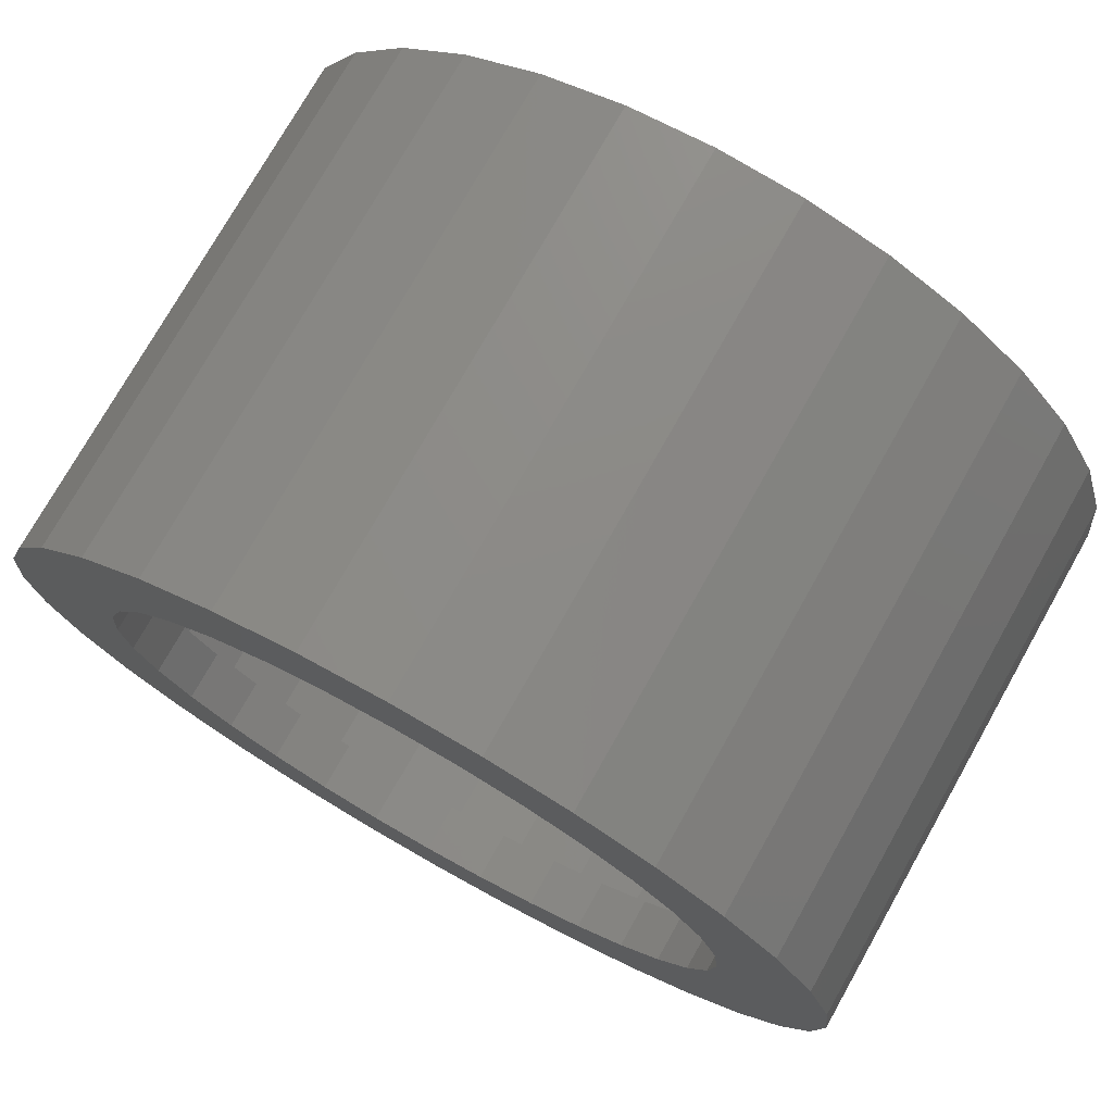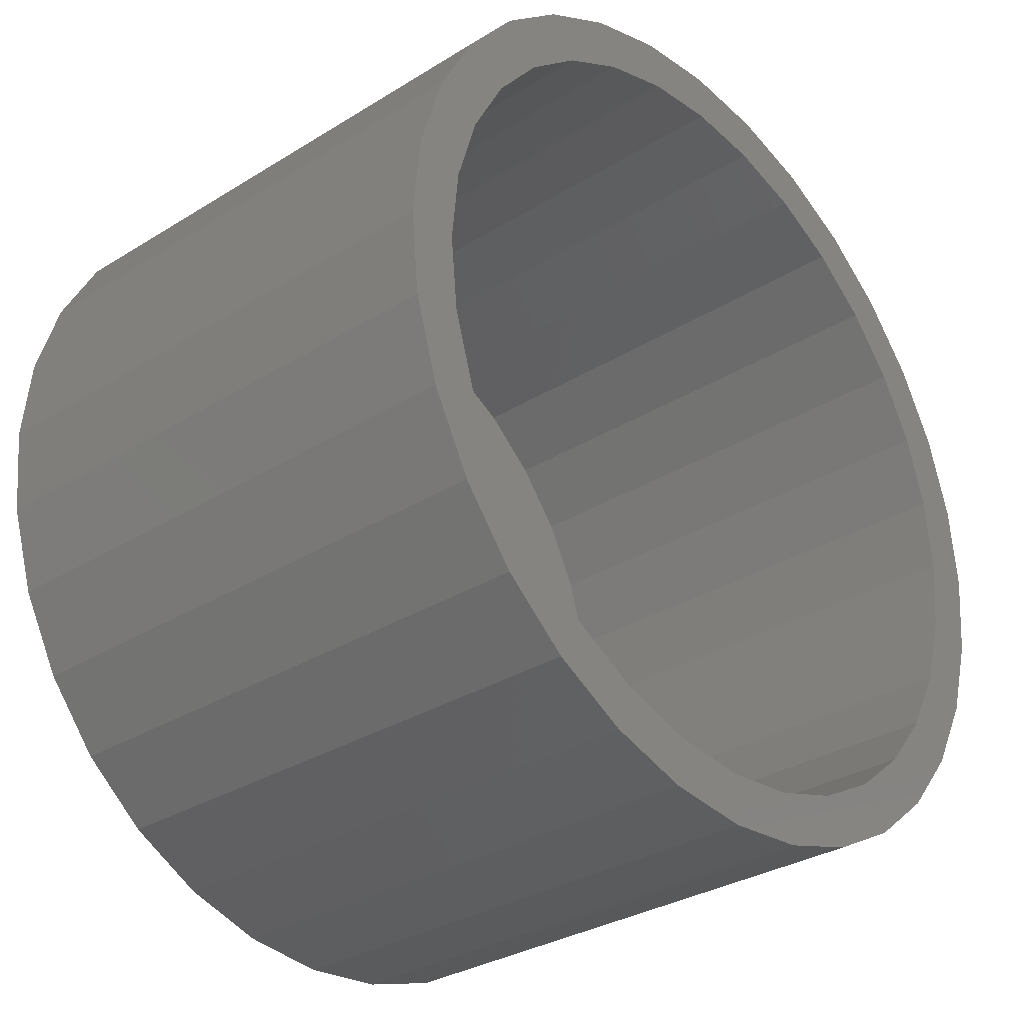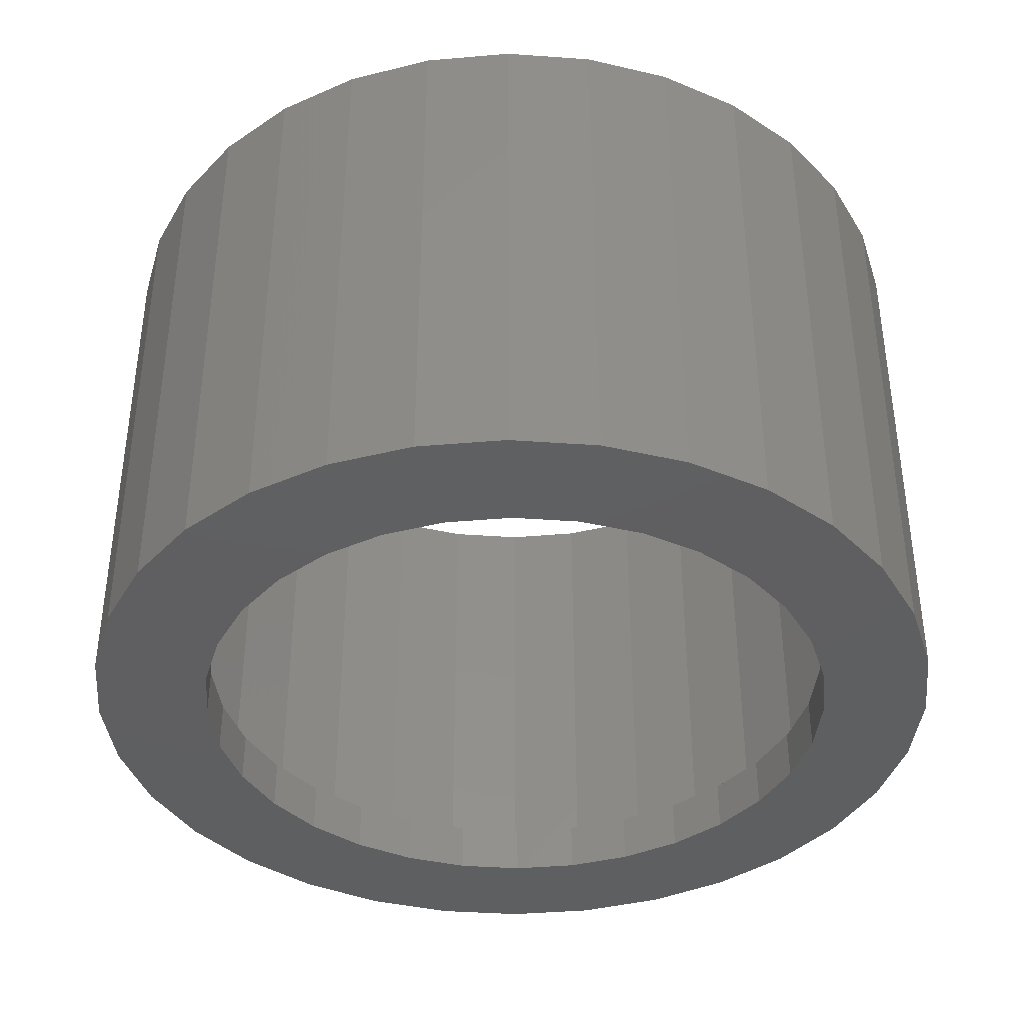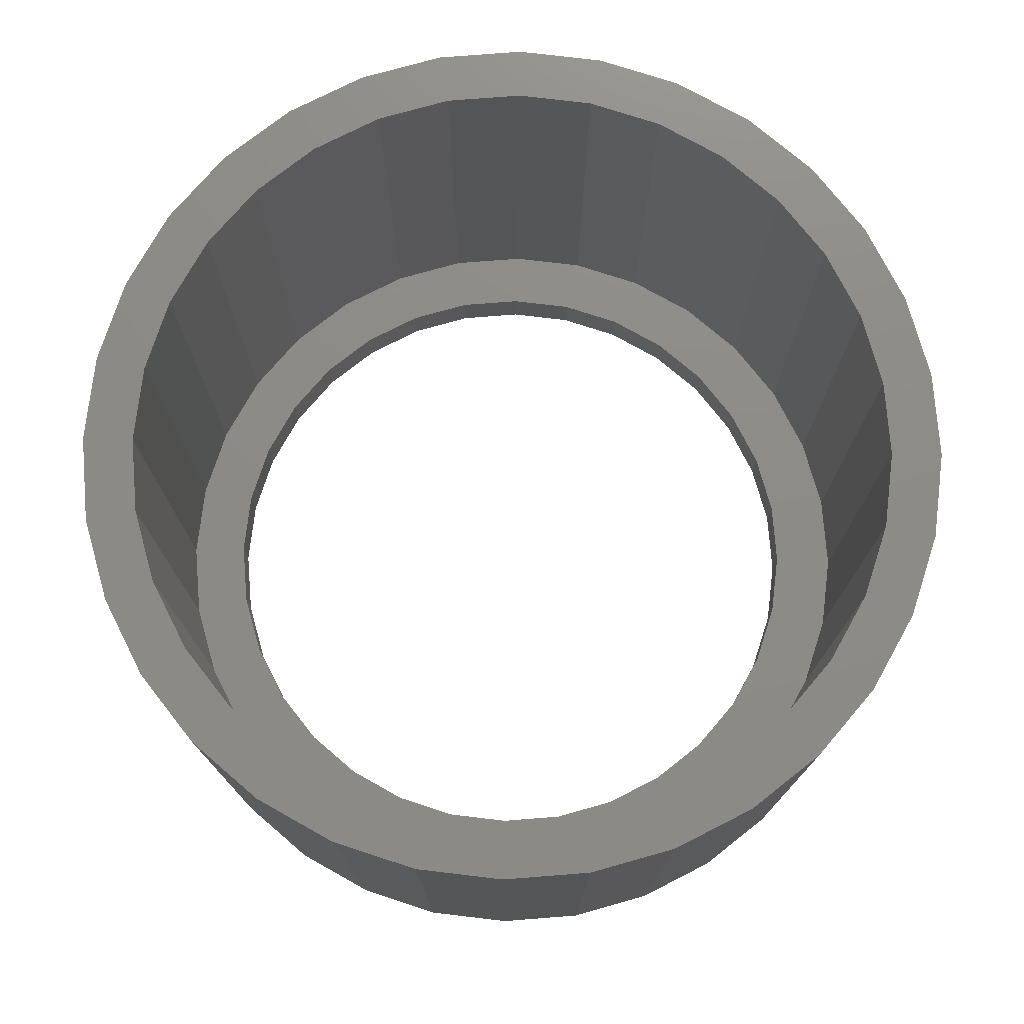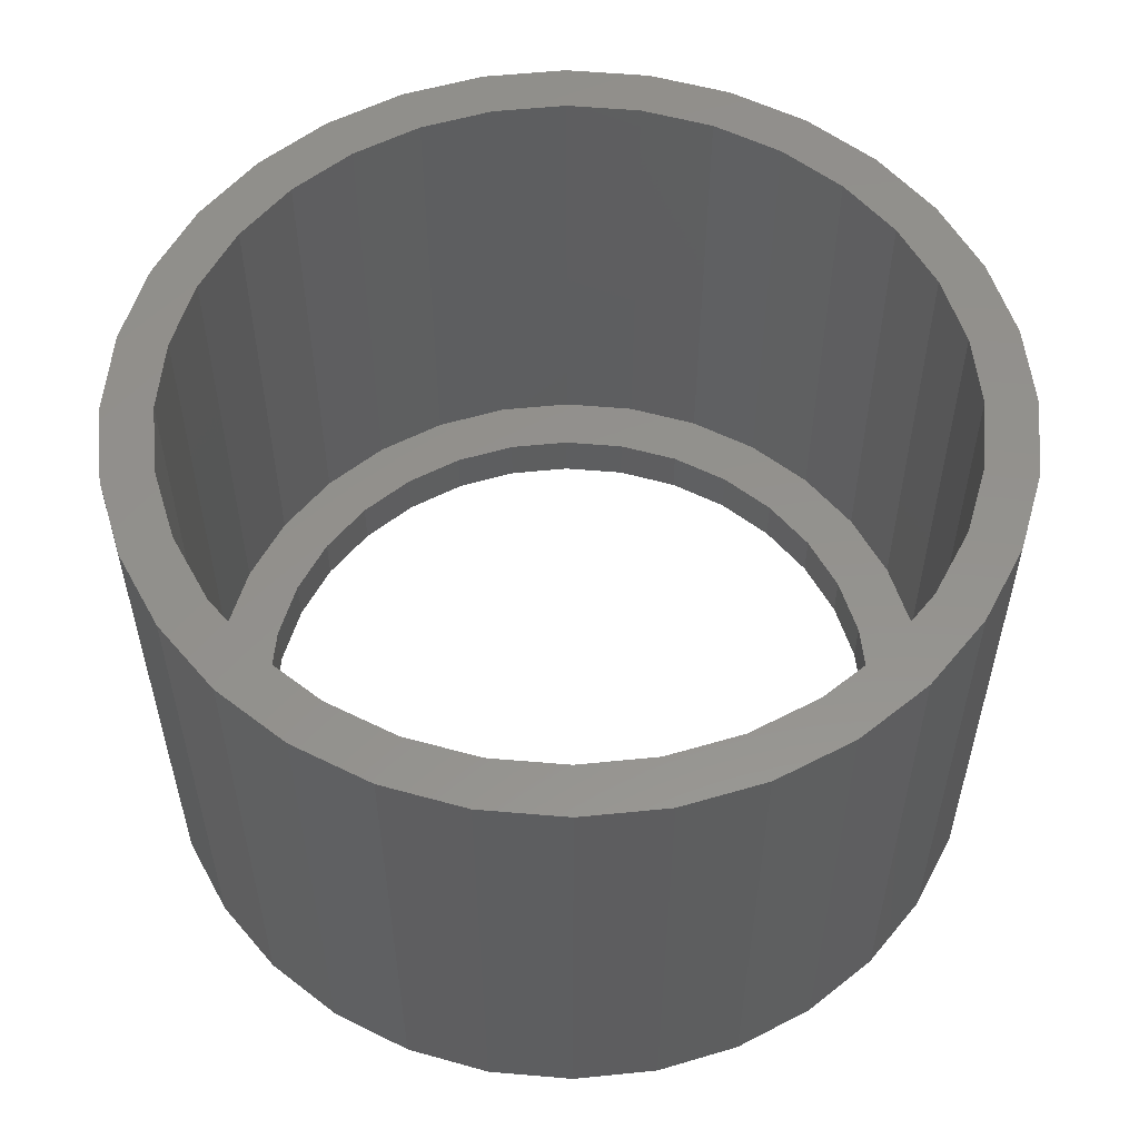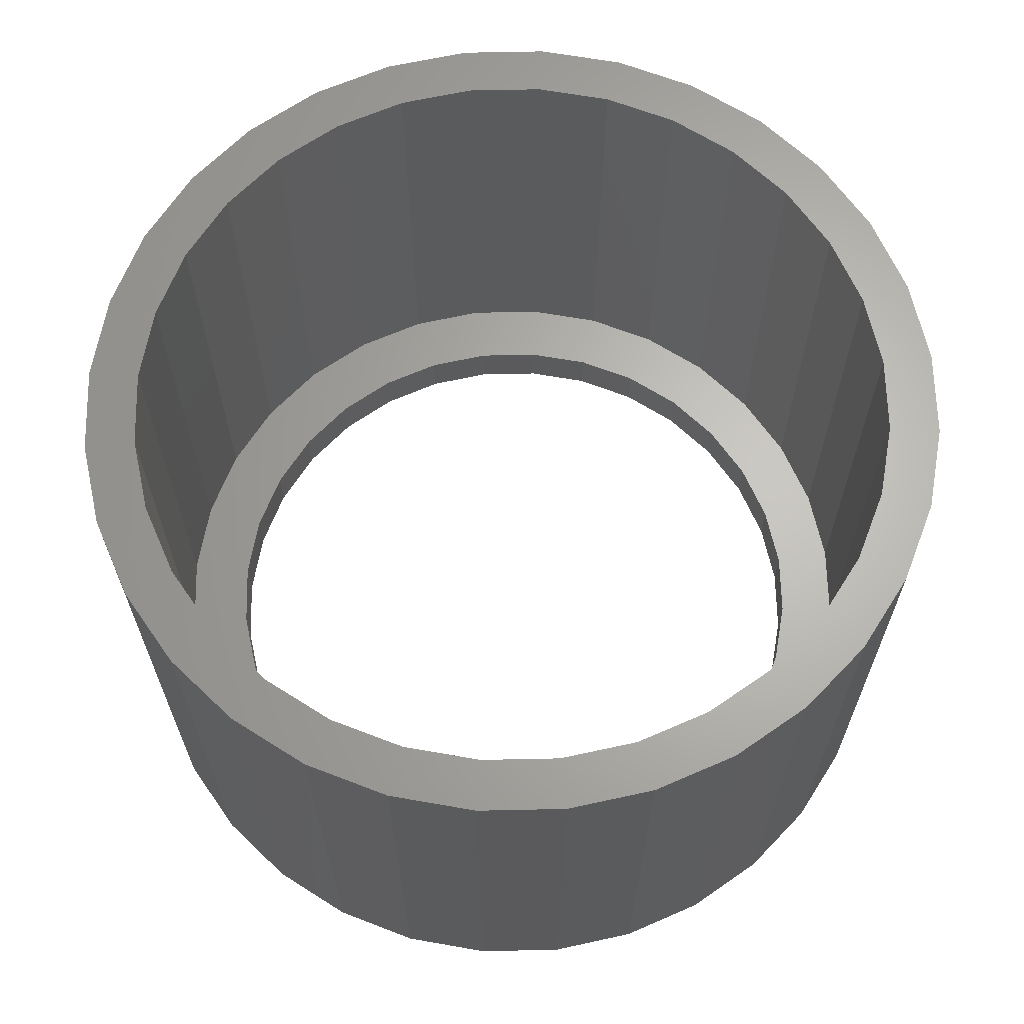
<metadata>
{"format":"stl","ext":"stl","renderer":"f3d","projection":"perspective","resolution":1024,"background":"white","views":[{"elev":75.1,"azim":29.4,"up":"+Z"},{"elev":-31.4,"azim":131.4,"up":"+Z"},{"elev":-39.0,"azim":146.8,"up":"+Y"},{"elev":75.7,"azim":57.4,"up":"+Y"},{"elev":55.4,"azim":78.3,"up":"+Y"},{"elev":65.2,"azim":-130.6,"up":"+Y"}]}
</metadata>
<code>
# stl→obj: 192 verts, 384 faces
v 0.0008224 -0.6797 0.4539
v -0.08774 -0.75 0.4452
v -0.08774 -0.6797 0.4452
v -0.1729 -0.75 0.4194
v -0.1729 -0.6797 0.4194
v -0.2514 -0.75 0.3774
v -0.2514 -0.6797 0.3774
v -0.3202 -0.75 0.321
v -0.3202 -0.6797 0.321
v -0.3766 -0.75 0.2522
v -0.3766 -0.6797 0.2522
v -0.4186 -0.75 0.1737
v -0.4186 -0.6797 0.1737
v -0.4444 -0.75 0.08856
v -0.4444 -0.6797 0.08856
v -0.4531 -0.75 1.668e-16
v -0.4531 -0.6797 1.668e-16
v 0.0008224 -0.75 0.4539
v 0.08938 -0.6797 0.4452
v 0.08938 -0.75 0.4452
v 0.1745 -0.6797 0.4194
v 0.1745 -0.75 0.4194
v 0.253 -0.6797 0.3774
v 0.253 -0.75 0.3774
v 0.3218 -0.6797 0.321
v 0.3218 -0.75 0.321
v 0.3783 -0.6797 0.2522
v 0.3783 -0.75 0.2522
v 0.4202 -0.6797 0.1737
v 0.4202 -0.75 0.1737
v 0.446 -0.6797 0.08856
v 0.446 -0.75 0.08856
v 0.4548 -0.6797 -1.668e-16
v 0.4548 -0.75 -1.668e-16
v 0.0008224 -0.6797 -0.4539
v 0.08938 -0.75 -0.4452
v 0.08938 -0.6797 -0.4452
v 0.1745 -0.75 -0.4194
v 0.1745 -0.6797 -0.4194
v 0.253 -0.75 -0.3774
v 0.253 -0.6797 -0.3774
v 0.3218 -0.75 -0.321
v 0.3218 -0.6797 -0.321
v 0.3783 -0.75 -0.2522
v 0.3783 -0.6797 -0.2522
v 0.4202 -0.75 -0.1737
v 0.4202 -0.6797 -0.1737
v 0.446 -0.75 -0.08856
v 0.446 -0.6797 -0.08856
v 0.0008224 -0.75 -0.4539
v -0.08774 -0.6797 -0.4452
v -0.08774 -0.75 -0.4452
v -0.1729 -0.6797 -0.4194
v -0.1729 -0.75 -0.4194
v -0.2514 -0.6797 -0.3774
v -0.2514 -0.75 -0.3774
v -0.3202 -0.6797 -0.321
v -0.3202 -0.75 -0.321
v -0.3766 -0.6797 -0.2522
v -0.3766 -0.75 -0.2522
v -0.4186 -0.6797 -0.1737
v -0.4186 -0.75 -0.1737
v -0.4444 -0.6797 -0.08856
v -0.4444 -0.75 -0.08856
v -0.3314 -0.75 -0.5054
v -0.2263 -0.75 -0.5616
v -0.1123 -0.75 -0.5962
v 0.3441 -0.75 0.5054
v 0.006332 -0.75 -0.6079
v 0.1249 -0.75 -0.5962
v 0.239 -0.75 -0.5616
v 0.3441 -0.75 -0.5054
v 0.239 -0.75 0.5616
v 0.1249 -0.75 0.5962
v -0.1123 -0.75 0.5962
v 0.006332 -0.75 0.6079
v -0.2263 -0.75 0.5616
v -0.3314 -0.75 0.5054
v -0.4235 -0.75 0.4298
v -0.4991 -0.75 0.3377
v -0.5553 -0.75 0.2326
v -0.5899 -0.75 0.1186
v -0.6016 -0.75 7.444e-17
v -0.5899 -0.75 -0.1186
v -0.5553 -0.75 -0.2326
v -0.4991 -0.75 -0.3377
v -0.4235 -0.75 -0.4298
v 0.4362 -0.75 0.4298
v 0.5118 -0.75 0.3377
v 0.568 -0.75 0.2326
v 0.6025 -0.75 0.1186
v 0.6142 -0.75 -7.445e-17
v 0.6025 -0.75 -0.1186
v 0.568 -0.75 -0.2326
v 0.5118 -0.75 -0.3377
v 0.4362 -0.75 -0.4298
v 0.4533 -0.6797 -0.2987
v -0.4903 -0.6797 -0.2057
v -0.5209 -0.6797 -0.1049
v -0.5312 -0.6797 -1.772e-16
v 0.3865 -0.6797 0.3801
v -0.5209 -0.6797 0.1049
v -0.4903 -0.6797 0.2057
v 0.4533 -0.6797 0.2987
v 0.503 -0.6797 0.2057
v 0.5336 -0.6797 0.1049
v 0.5439 -0.6797 -7.014e-17
v 0.5336 -0.6797 -0.1049
v 0.503 -0.6797 -0.2057
v 0.2121 -0.6797 -0.4967
v 0.305 -0.6797 -0.447
v 0.3865 -0.6797 -0.3801
v -0.2923 -0.6797 -0.447
v -0.1994 -0.6797 -0.4967
v -0.09854 -0.6797 -0.5273
v 0.006332 -0.6797 -0.5376
v 0.1112 -0.6797 -0.5273
v -0.4407 -0.6797 -0.2987
v -0.3738 -0.6797 -0.3801
v -0.4407 -0.6797 0.2987
v 0.2121 -0.6797 0.4967
v 0.305 -0.6797 0.447
v -0.2923 -0.6797 0.447
v -0.1994 -0.6797 0.4967
v -0.09854 -0.6797 0.5273
v 0.006332 -0.6797 0.5376
v 0.1112 -0.6797 0.5273
v -0.3738 -0.6797 0.3801
v -0.4407 5.886e-18 0.2987
v -0.4991 -6.046e-19 0.3377
v -0.3738 1.331e-17 0.3801
v 0.1112 6.715e-17 0.5273
v 0.006332 5.551e-17 0.5376
v 0.239 8.134e-17 0.5616
v 0.1249 6.868e-17 0.5962
v 0.006332 5.551e-17 0.6079
v -0.2263 2.968e-17 0.5616
v -0.1123 4.234e-17 0.5962
v -0.09854 4.387e-17 0.5273
v -0.1994 3.267e-17 0.4967
v -0.3314 1.802e-17 0.5054
v -0.2923 2.235e-17 0.447
v -0.4235 7.789e-18 0.4298
v -0.2923 2.235e-17 -0.447
v -0.4235 7.789e-18 -0.4298
v -0.3738 1.331e-17 -0.3801
v -0.4991 -6.046e-19 -0.3377
v -0.4407 5.886e-18 -0.2987
v -0.5553 -6.841e-18 -0.2326
v -0.4903 3.707e-19 -0.2057
v -0.5899 -1.068e-17 -0.1186
v -0.5209 -3.026e-18 -0.1049
v -0.6016 -1.198e-17 7.444e-17
v -0.5312 -4.172e-18 -4.159e-16
v -0.5899 -1.068e-17 0.1186
v -0.5209 -3.026e-18 0.1049
v -0.5553 -6.841e-18 0.2326
v -0.4903 3.707e-19 0.2057
v 0.006332 5.551e-17 -0.5376
v -0.2263 2.968e-17 -0.5616
v -0.09854 4.387e-17 -0.5273
v -0.3314 1.802e-17 -0.5054
v -0.1994 3.267e-17 -0.4967
v 0.1249 6.868e-17 -0.5962
v 0.006332 5.551e-17 -0.6079
v 0.239 8.134e-17 -0.5616
v -0.1123 4.234e-17 -0.5962
v 0.4533 1.051e-16 0.2987
v 0.3865 9.771e-17 0.3801
v 0.5118 1.116e-16 0.3377
v 0.305 8.867e-17 0.447
v 0.4362 1.032e-16 0.4298
v 0.2121 7.835e-17 0.4967
v 0.3441 9.301e-17 0.5054
v 0.305 8.867e-17 -0.447
v 0.3865 9.771e-17 -0.3801
v 0.4362 1.032e-16 -0.4298
v 0.4533 1.051e-16 -0.2987
v 0.5118 1.116e-16 -0.3377
v 0.503 1.107e-16 -0.2057
v 0.568 1.179e-16 -0.2326
v 0.5336 1.14e-16 -0.1049
v 0.6025 1.217e-16 -0.1186
v 0.5439 1.152e-16 -7.014e-17
v 0.6142 1.23e-16 -7.445e-17
v 0.5336 1.14e-16 0.1049
v 0.6025 1.217e-16 0.1186
v 0.503 1.107e-16 0.2057
v 0.568 1.179e-16 0.2326
v 0.1112 6.715e-17 -0.5273
v 0.2121 7.835e-17 -0.4967
v 0.3441 9.301e-17 -0.5054
f 1 2 3
f 3 2 4
f 3 4 5
f 5 4 6
f 5 6 7
f 7 6 8
f 7 8 9
f 9 8 10
f 9 10 11
f 11 10 12
f 11 12 13
f 13 12 14
f 13 14 15
f 15 14 16
f 15 16 17
f 2 1 18
f 18 1 19
f 18 19 20
f 20 19 21
f 20 21 22
f 22 21 23
f 22 23 24
f 24 23 25
f 24 25 26
f 26 25 27
f 26 27 28
f 28 27 29
f 28 29 30
f 30 29 31
f 30 31 32
f 32 31 33
f 32 33 34
f 35 36 37
f 37 36 38
f 37 38 39
f 39 38 40
f 39 40 41
f 41 40 42
f 41 42 43
f 43 42 44
f 43 44 45
f 45 44 46
f 45 46 47
f 47 46 48
f 47 48 49
f 49 48 34
f 49 34 33
f 36 35 50
f 50 35 51
f 50 51 52
f 52 51 53
f 52 53 54
f 54 53 55
f 54 55 56
f 56 55 57
f 56 57 58
f 58 57 59
f 58 59 60
f 60 59 61
f 60 61 62
f 62 61 63
f 62 63 64
f 64 63 17
f 64 17 16
f 65 66 67
f 68 18 20
f 50 52 65
f 50 65 67
f 50 67 69
f 50 69 70
f 50 70 71
f 50 71 72
f 50 72 36
f 68 73 18
f 18 73 74
f 18 74 75
f 75 74 76
f 75 77 18
f 18 77 78
f 18 78 2
f 2 78 4
f 4 78 79
f 4 79 6
f 6 79 80
f 6 80 8
f 8 80 10
f 10 80 81
f 10 81 12
f 12 81 82
f 12 82 14
f 14 82 16
f 16 82 83
f 16 83 64
f 64 83 84
f 64 84 62
f 62 84 85
f 62 85 60
f 60 85 58
f 58 85 86
f 58 86 56
f 56 86 87
f 56 87 54
f 65 52 87
f 87 52 54
f 68 20 88
f 88 20 22
f 88 22 89
f 89 22 24
f 89 24 26
f 89 26 90
f 90 26 28
f 90 28 91
f 91 28 30
f 91 30 32
f 91 32 92
f 92 32 34
f 92 34 93
f 93 34 48
f 93 48 94
f 94 48 46
f 94 46 44
f 94 44 95
f 95 44 42
f 95 42 96
f 96 42 40
f 96 40 38
f 36 72 38
f 38 72 96
f 47 49 97
f 98 99 100
f 27 101 29
f 102 103 100
f 33 104 105
f 33 105 106
f 33 106 107
f 33 107 108
f 33 108 109
f 33 109 97
f 33 97 49
f 104 33 31
f 104 31 29
f 104 29 101
f 39 41 110
f 110 41 43
f 110 43 111
f 111 43 45
f 111 45 112
f 112 45 47
f 112 47 97
f 57 55 113
f 113 55 53
f 113 53 114
f 114 53 51
f 114 51 115
f 115 51 35
f 115 35 116
f 116 35 37
f 116 37 117
f 117 37 39
f 117 39 110
f 63 61 118
f 118 61 59
f 118 59 119
f 119 59 57
f 119 57 113
f 118 98 63
f 63 98 100
f 63 100 17
f 17 100 103
f 17 103 15
f 15 103 120
f 15 120 13
f 21 121 23
f 23 121 122
f 23 122 25
f 25 122 101
f 25 101 27
f 9 123 7
f 7 123 124
f 7 124 5
f 5 124 125
f 5 125 3
f 3 125 126
f 3 126 1
f 1 126 127
f 1 127 19
f 19 127 121
f 19 121 21
f 9 11 123
f 123 11 128
f 11 13 128
f 128 13 120
f 129 130 131
f 132 133 134
f 134 133 135
f 135 133 136
f 133 137 136
f 136 137 138
f 133 139 137
f 137 139 140
f 137 140 141
f 141 140 142
f 141 142 143
f 143 142 131
f 143 131 130
f 144 145 146
f 146 145 147
f 146 147 148
f 148 147 149
f 148 149 150
f 150 149 151
f 150 151 152
f 152 151 153
f 152 153 154
f 154 153 155
f 154 155 156
f 156 155 157
f 156 157 158
f 158 157 130
f 158 130 129
f 159 160 161
f 161 160 162
f 161 162 163
f 163 162 145
f 163 145 144
f 164 165 166
f 166 165 159
f 165 167 159
f 159 167 160
f 168 169 170
f 170 169 171
f 170 171 172
f 172 171 173
f 172 173 174
f 174 173 132
f 174 132 134
f 175 176 177
f 177 176 178
f 177 178 179
f 179 178 180
f 179 180 181
f 181 180 182
f 181 182 183
f 183 182 184
f 183 184 185
f 185 184 186
f 185 186 187
f 187 186 188
f 187 188 189
f 189 188 168
f 189 168 170
f 159 190 166
f 166 190 191
f 166 191 192
f 192 191 175
f 192 175 177
f 159 117 190
f 190 117 110
f 190 110 191
f 191 110 111
f 191 111 175
f 175 111 112
f 175 112 176
f 176 112 97
f 176 97 178
f 178 97 109
f 178 109 180
f 180 109 108
f 180 108 182
f 182 108 107
f 182 107 184
f 117 159 116
f 116 159 161
f 116 161 115
f 115 161 163
f 115 163 114
f 114 163 144
f 114 144 113
f 113 144 146
f 113 146 119
f 119 146 148
f 119 148 118
f 118 148 150
f 118 150 98
f 98 150 152
f 98 152 99
f 99 152 154
f 99 154 100
f 133 125 139
f 139 125 124
f 139 124 140
f 140 124 123
f 140 123 142
f 142 123 128
f 142 128 131
f 131 128 120
f 131 120 129
f 129 120 103
f 129 103 158
f 158 103 102
f 158 102 156
f 156 102 100
f 156 100 154
f 125 133 126
f 126 133 132
f 126 132 127
f 127 132 173
f 127 173 121
f 121 173 171
f 121 171 122
f 122 171 169
f 122 169 101
f 101 169 168
f 101 168 104
f 104 168 188
f 104 188 105
f 105 188 186
f 105 186 106
f 106 186 184
f 106 184 107
f 185 92 183
f 183 92 93
f 183 93 181
f 181 93 94
f 181 94 179
f 179 94 95
f 179 95 177
f 177 95 96
f 177 96 192
f 192 96 72
f 192 72 166
f 166 72 71
f 166 71 164
f 164 71 70
f 164 70 165
f 165 70 69
f 165 69 167
f 167 69 67
f 167 67 160
f 160 67 66
f 160 66 162
f 162 66 65
f 162 65 145
f 145 65 87
f 145 87 147
f 147 87 86
f 147 86 149
f 149 86 85
f 149 85 151
f 151 85 84
f 151 84 153
f 153 84 83
f 153 83 155
f 155 83 82
f 155 82 157
f 157 82 81
f 157 81 130
f 130 81 80
f 130 80 143
f 143 80 79
f 143 79 141
f 141 79 78
f 141 78 137
f 137 78 77
f 137 77 138
f 138 77 75
f 138 75 136
f 136 75 76
f 136 76 135
f 135 76 74
f 135 74 134
f 134 74 73
f 134 73 174
f 174 73 68
f 174 68 172
f 172 68 88
f 172 88 170
f 170 88 89
f 170 89 189
f 189 89 90
f 189 90 187
f 187 90 91
f 187 91 185
f 185 91 92

</code>
